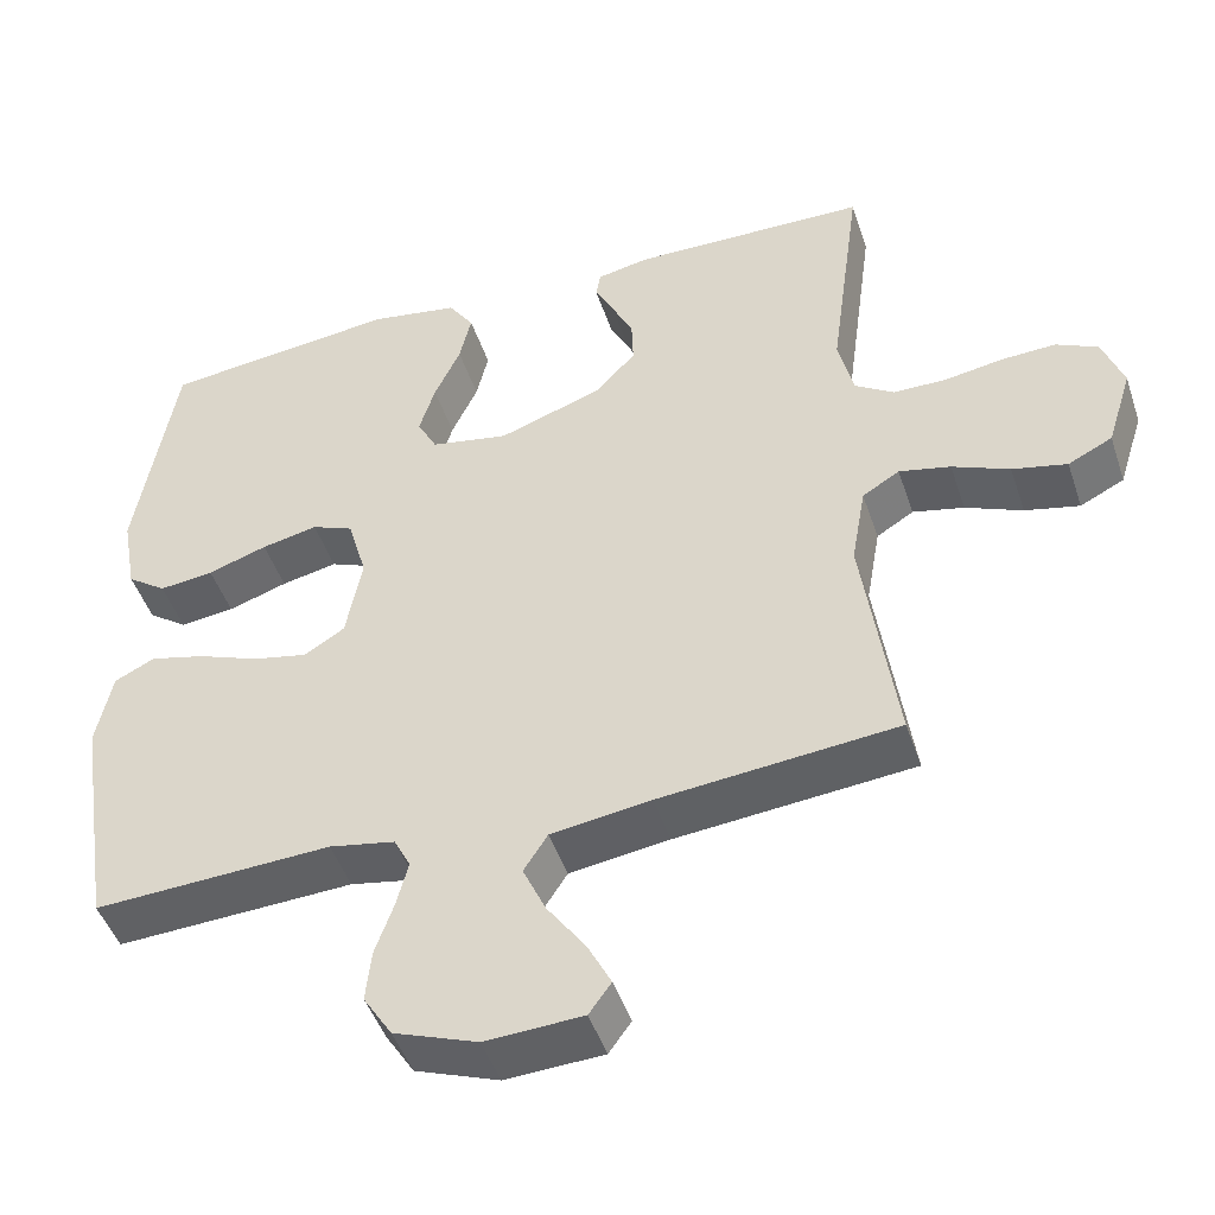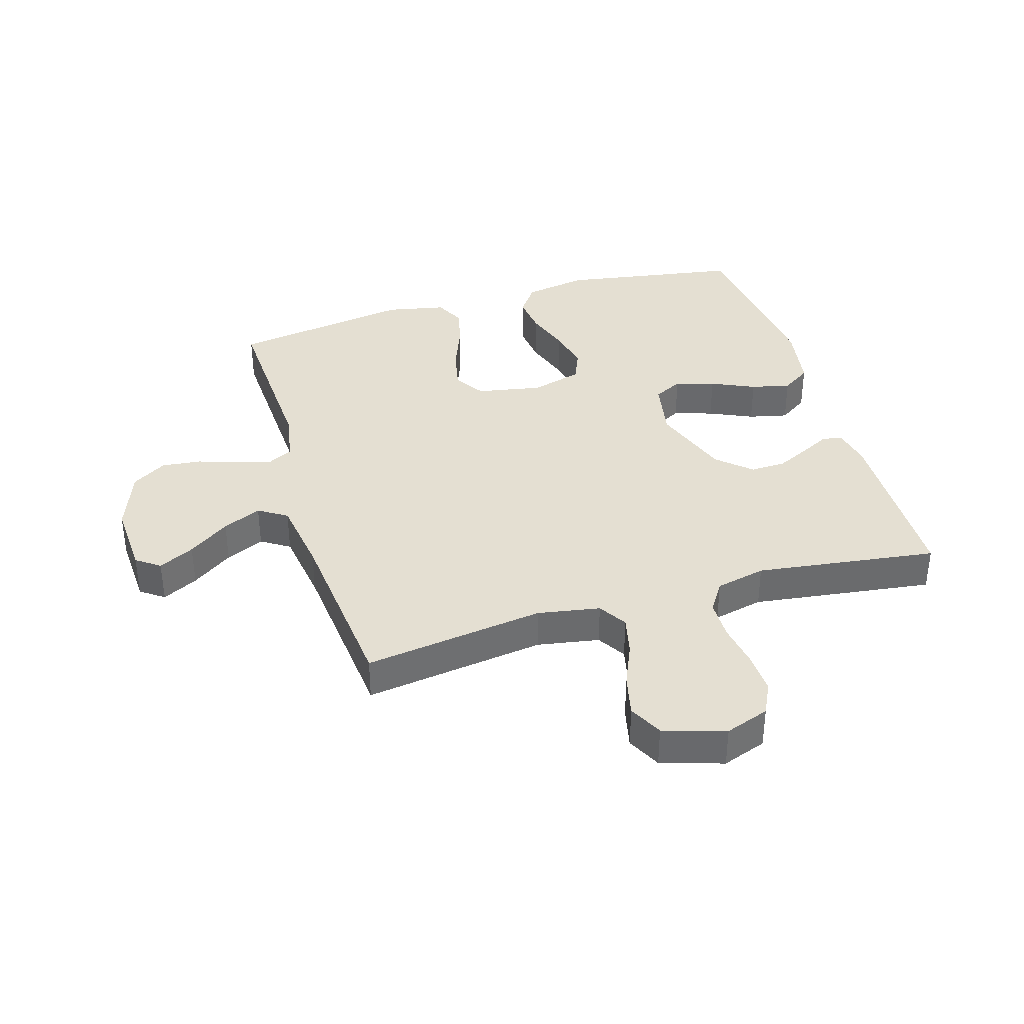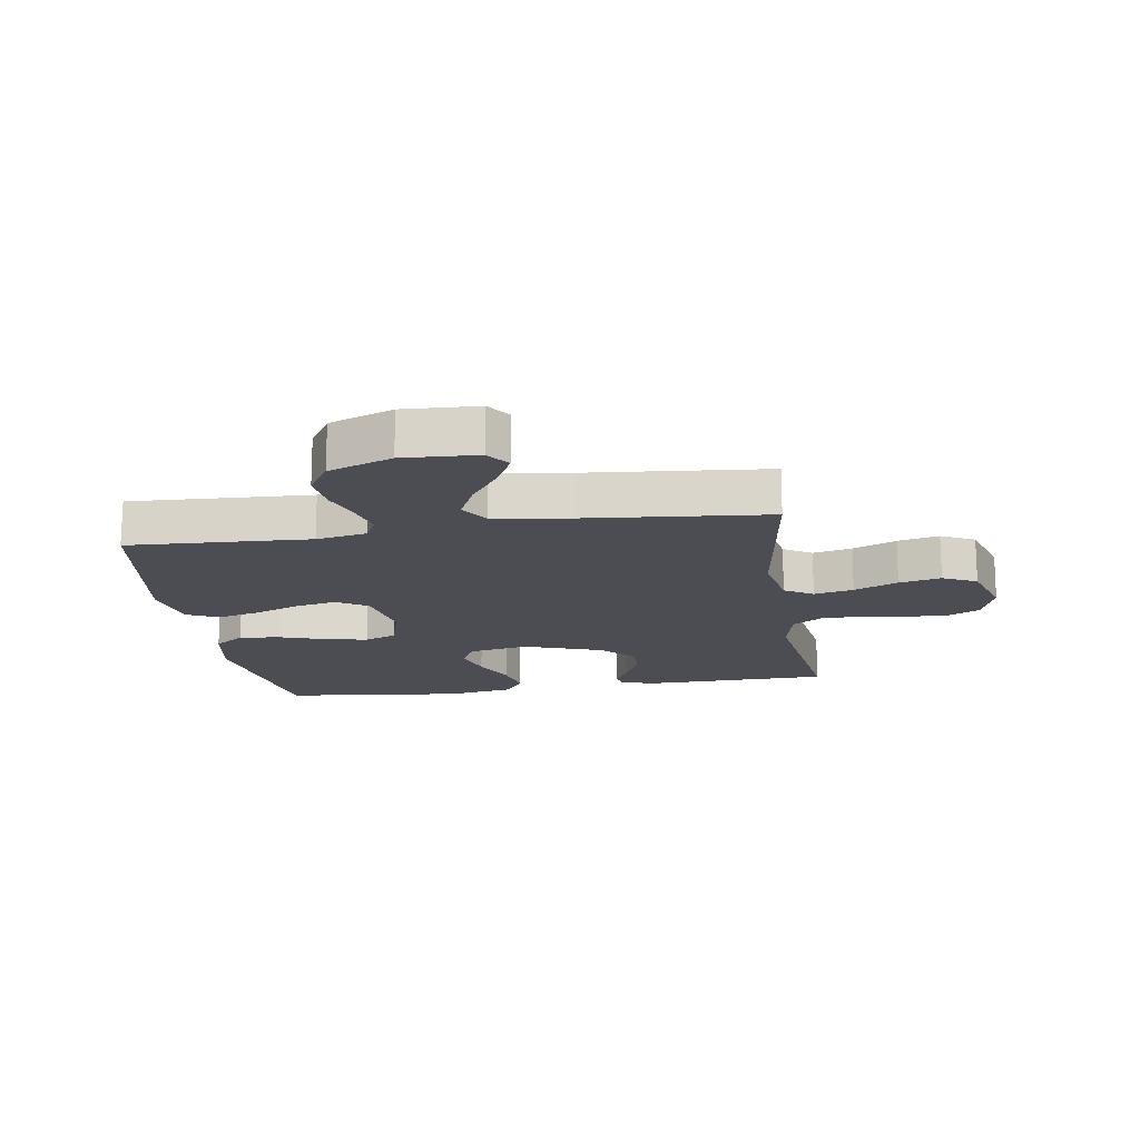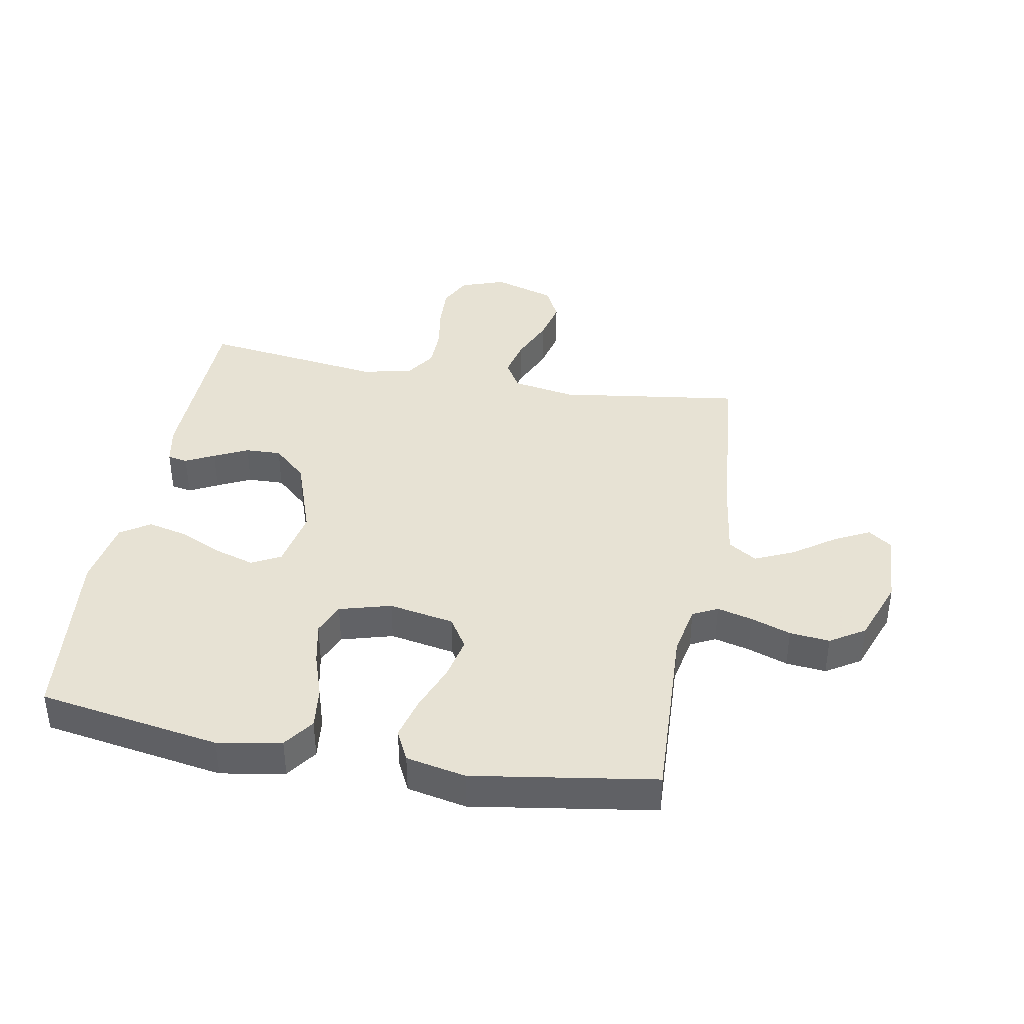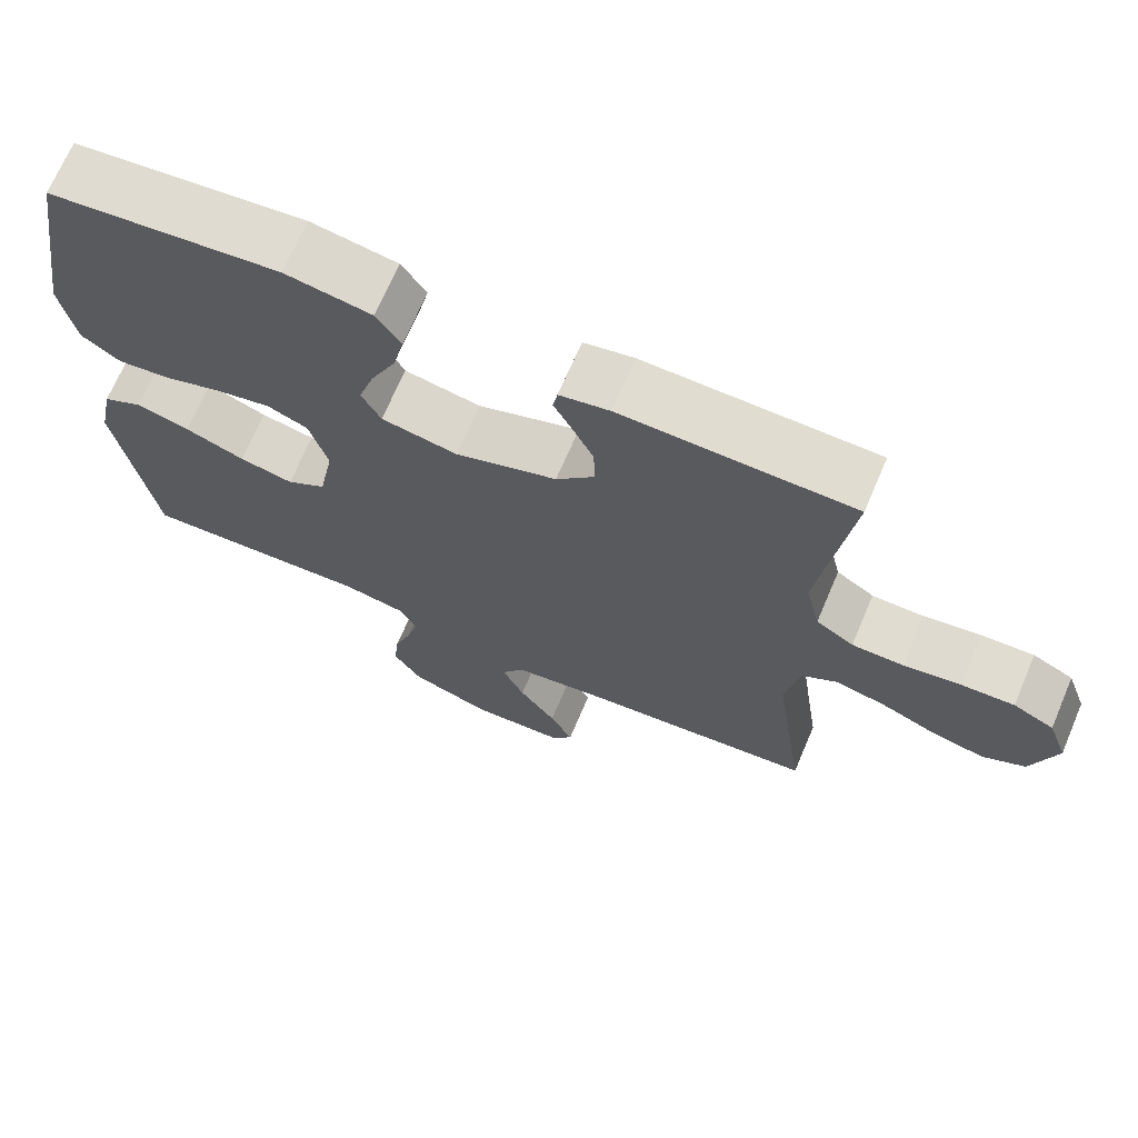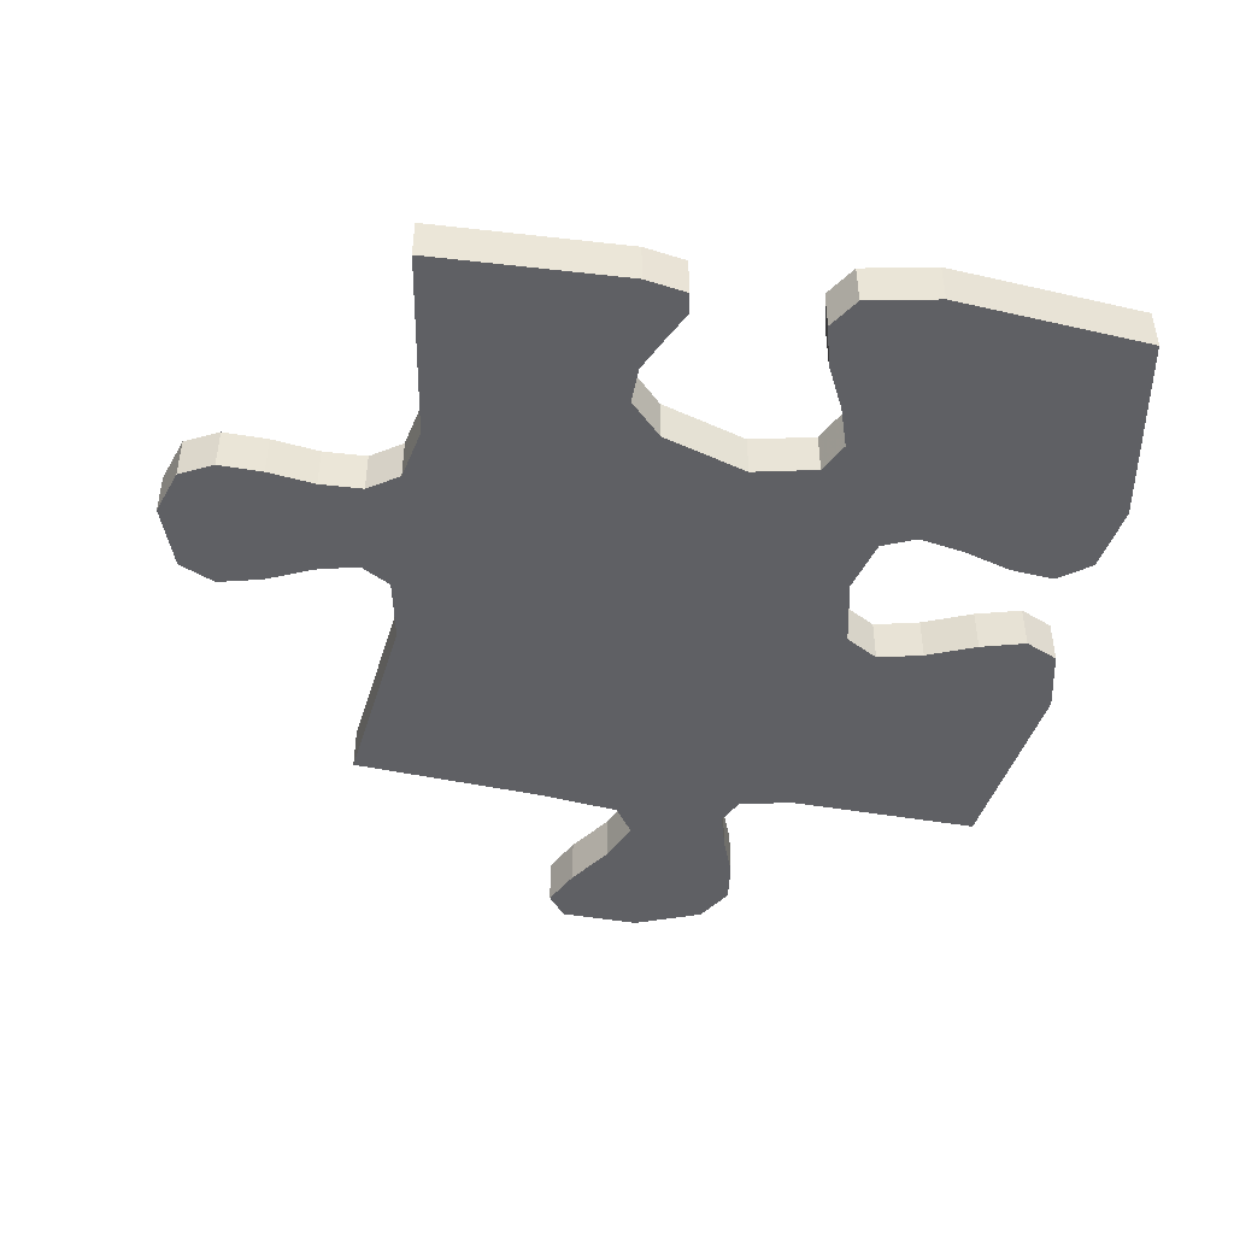
<metadata>
{"format":"obj","ext":"obj","renderer":"f3d","projection":"perspective","resolution":1024,"background":"white","views":[{"elev":-47.0,"azim":-161.8,"up":"+Z"},{"elev":37.2,"azim":-106.7,"up":"+Y"},{"elev":-16.4,"azim":-171.2,"up":"+Y"},{"elev":39.7,"azim":100.4,"up":"+Y"},{"elev":69.5,"azim":-156.9,"up":"+Z"},{"elev":-45.1,"azim":-8.6,"up":"+Y"}]}
</metadata>
<code>
v -0.5 0.07 -0.5
v -0.458 0.07 -0.2
v -0.476 0.07 -0.097
v -0.523 0.07 -0.068
v -0.588 0.07 -0.083
v -0.66 0.07 -0.114
v -0.729 0.07 -0.13
v -0.785 0.07 -0.102
v -0.817 0.07 0
v -0.791 0.07 0.073
v -0.738 0.07 0.099
v -0.669 0.07 0.096
v -0.595 0.07 0.084
v -0.528 0.07 0.085
v -0.479 0.07 0.117
v -0.46 0.07 0.2
v -0.5 0.07 0.5
v -0.2 0.07 0.506
v -0.135 0.07 0.493
v -0.129 0.07 0.46
v -0.153 0.07 0.413
v -0.18 0.07 0.357
v -0.182 0.07 0.298
v -0.132 0.07 0.243
v 0 0.07 0.197
v 0.099 0.07 0.216
v 0.124 0.07 0.264
v 0.104 0.07 0.329
v 0.071 0.07 0.401
v 0.056 0.07 0.466
v 0.088 0.07 0.514
v 0.2 0.07 0.533
v 0.5 0.07 0.5
v 0.549 0.07 0.2
v 0.53 0.07 0.095
v 0.48 0.07 0.059
v 0.411 0.07 0.067
v 0.336 0.07 0.092
v 0.265 0.07 0.107
v 0.212 0.07 0.085
v 0.188 0.07 0
v 0.208 0.07 -0.108
v 0.259 0.07 -0.14
v 0.329 0.07 -0.125
v 0.406 0.07 -0.095
v 0.476 0.07 -0.077
v 0.527 0.07 -0.102
v 0.547 0.07 -0.2
v 0.5 0.07 -0.5
v 0.2 0.07 -0.486
v 0.117 0.07 -0.502
v 0.096 0.07 -0.543
v 0.111 0.07 -0.601
v 0.134 0.07 -0.667
v 0.141 0.07 -0.733
v 0.105 0.07 -0.79
v 0 0.07 -0.829
v -0.123 0.07 -0.823
v -0.151 0.07 -0.784
v -0.121 0.07 -0.725
v -0.073 0.07 -0.657
v -0.044 0.07 -0.593
v -0.074 0.07 -0.546
v -0.2 0.07 -0.528
v -0.5 0 -0.5
v -0.458 0 -0.2
v -0.476 0 -0.097
v -0.523 0 -0.068
v -0.588 0 -0.083
v -0.66 0 -0.114
v -0.729 0 -0.13
v -0.785 0 -0.102
v -0.817 0 0
v -0.791 0 0.073
v -0.738 0 0.099
v -0.669 0 0.096
v -0.595 0 0.084
v -0.528 0 0.085
v -0.479 0 0.117
v -0.46 0 0.2
v -0.5 0 0.5
v -0.2 0 0.506
v -0.135 0 0.493
v -0.129 0 0.46
v -0.153 0 0.413
v -0.18 0 0.357
v -0.182 0 0.298
v -0.132 0 0.243
v 0 0 0.197
v 0.099 0 0.216
v 0.124 0 0.264
v 0.104 0 0.329
v 0.071 0 0.401
v 0.056 0 0.466
v 0.088 0 0.514
v 0.2 0 0.533
v 0.5 0 0.5
v 0.549 0 0.2
v 0.53 0 0.095
v 0.48 0 0.059
v 0.411 0 0.067
v 0.336 0 0.092
v 0.265 0 0.107
v 0.212 0 0.085
v 0.188 0 0
v 0.208 0 -0.108
v 0.259 0 -0.14
v 0.329 0 -0.125
v 0.406 0 -0.095
v 0.476 0 -0.077
v 0.527 0 -0.102
v 0.547 0 -0.2
v 0.5 0 -0.5
v 0.2 0 -0.486
v 0.117 0 -0.502
v 0.096 0 -0.543
v 0.111 0 -0.601
v 0.134 0 -0.667
v 0.141 0 -0.733
v 0.105 0 -0.79
v 0 0 -0.829
v -0.123 0 -0.823
v -0.151 0 -0.784
v -0.121 0 -0.725
v -0.073 0 -0.657
v -0.044 0 -0.593
v -0.074 0 -0.546
v -0.2 0 -0.528
f 59 60 61
f 58 59 61
f 57 58 61
f 56 57 61
f 55 56 61
f 54 55 61
f 53 54 61
f 52 53 61 62
f 51 52 62 63
f 48 49 50
f 47 48 50
f 46 47 50
f 45 46 50
f 44 45 50
f 43 44 50 51
f 51 63 64
f 43 51 64
f 42 43 64
f 36 37 38
f 35 36 38
f 34 35 38
f 33 34 38
f 32 33 38
f 31 32 38
f 30 31 38
f 29 30 38
f 28 29 38
f 27 28 38 39
f 26 27 39 40
f 19 20 21
f 18 19 21
f 17 18 21
f 16 17 21
f 15 16 21 22
f 11 12 13
f 10 11 13
f 9 10 13
f 8 9 13
f 7 8 13
f 6 7 13
f 5 6 13
f 4 5 13 14
f 3 4 14 15
f 64 1 2
f 42 64 2
f 41 42 2
f 41 2 3
f 40 41 3
f 26 40 3
f 25 26 3
f 3 15 22 23
f 3 23 24
f 3 24 25
f 125 124 123
f 125 123 122
f 125 122 121
f 125 121 120
f 125 120 119
f 125 119 118
f 125 118 117
f 126 125 117 116
f 127 126 116 115
f 114 113 112
f 114 112 111
f 114 111 110
f 114 110 109
f 114 109 108
f 115 114 108 107
f 128 127 115
f 128 115 107
f 128 107 106
f 102 101 100
f 102 100 99
f 102 99 98
f 102 98 97
f 102 97 96
f 102 96 95
f 102 95 94
f 102 94 93
f 102 93 92
f 103 102 92 91
f 104 103 91 90
f 85 84 83
f 85 83 82
f 85 82 81
f 85 81 80
f 86 85 80 79
f 77 76 75
f 77 75 74
f 77 74 73
f 77 73 72
f 77 72 71
f 77 71 70
f 77 70 69
f 78 77 69 68
f 79 78 68 67
f 66 65 128
f 66 128 106
f 66 106 105
f 67 66 105
f 67 105 104
f 67 104 90
f 67 90 89
f 87 86 79 67
f 88 87 67
f 89 88 67
f 1 65 66 2
f 2 66 67 3
f 3 67 68 4
f 4 68 69 5
f 5 69 70 6
f 6 70 71 7
f 7 71 72 8
f 8 72 73 9
f 9 73 74 10
f 10 74 75 11
f 11 75 76 12
f 12 76 77 13
f 13 77 78 14
f 14 78 79 15
f 15 79 80 16
f 16 80 81 17
f 17 81 82 18
f 18 82 83 19
f 19 83 84 20
f 20 84 85 21
f 21 85 86 22
f 22 86 87 23
f 23 87 88 24
f 24 88 89 25
f 25 89 90 26
f 26 90 91 27
f 27 91 92 28
f 28 92 93 29
f 29 93 94 30
f 30 94 95 31
f 31 95 96 32
f 32 96 97 33
f 33 97 98 34
f 34 98 99 35
f 35 99 100 36
f 36 100 101 37
f 37 101 102 38
f 38 102 103 39
f 39 103 104 40
f 40 104 105 41
f 41 105 106 42
f 42 106 107 43
f 43 107 108 44
f 44 108 109 45
f 45 109 110 46
f 46 110 111 47
f 47 111 112 48
f 48 112 113 49
f 49 113 114 50
f 50 114 115 51
f 51 115 116 52
f 52 116 117 53
f 53 117 118 54
f 54 118 119 55
f 55 119 120 56
f 56 120 121 57
f 57 121 122 58
f 58 122 123 59
f 59 123 124 60
f 60 124 125 61
f 61 125 126 62
f 62 126 127 63
f 63 127 128 64
f 64 128 65 1

</code>
